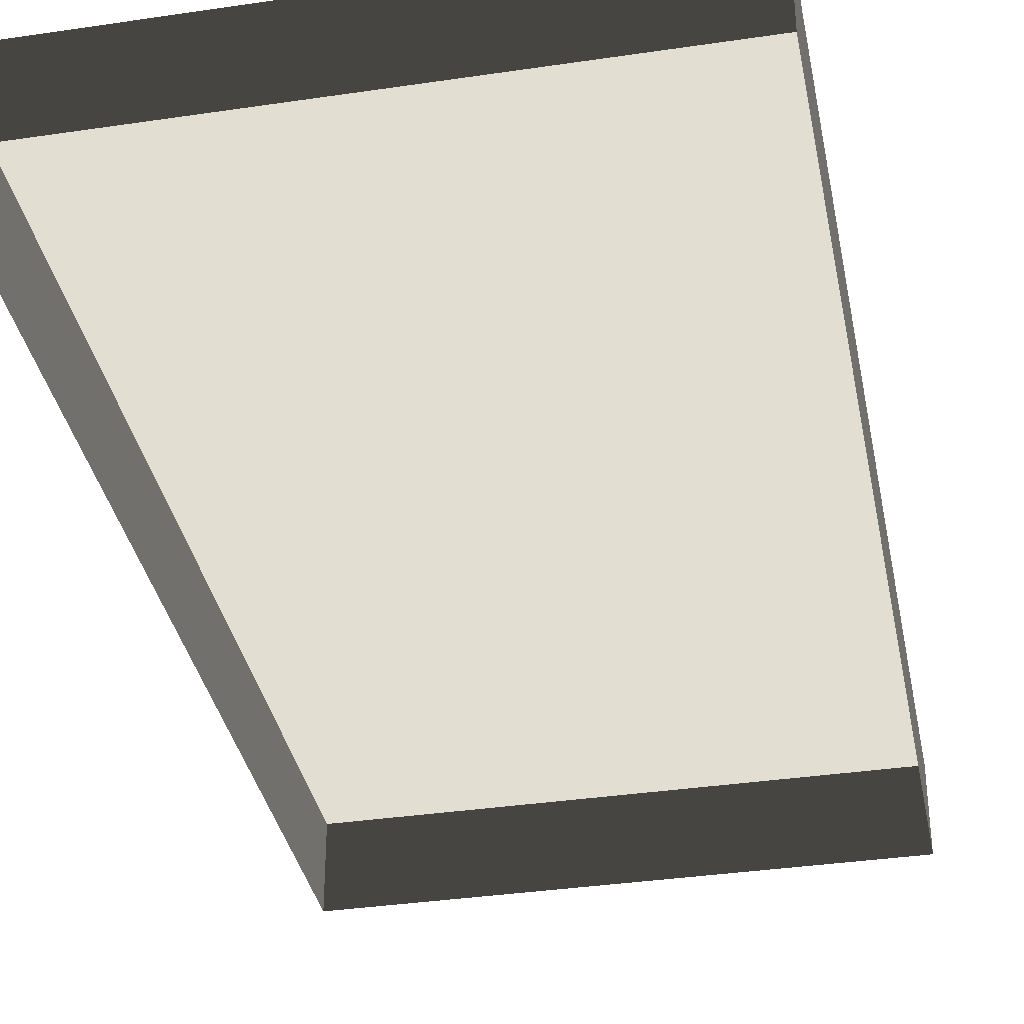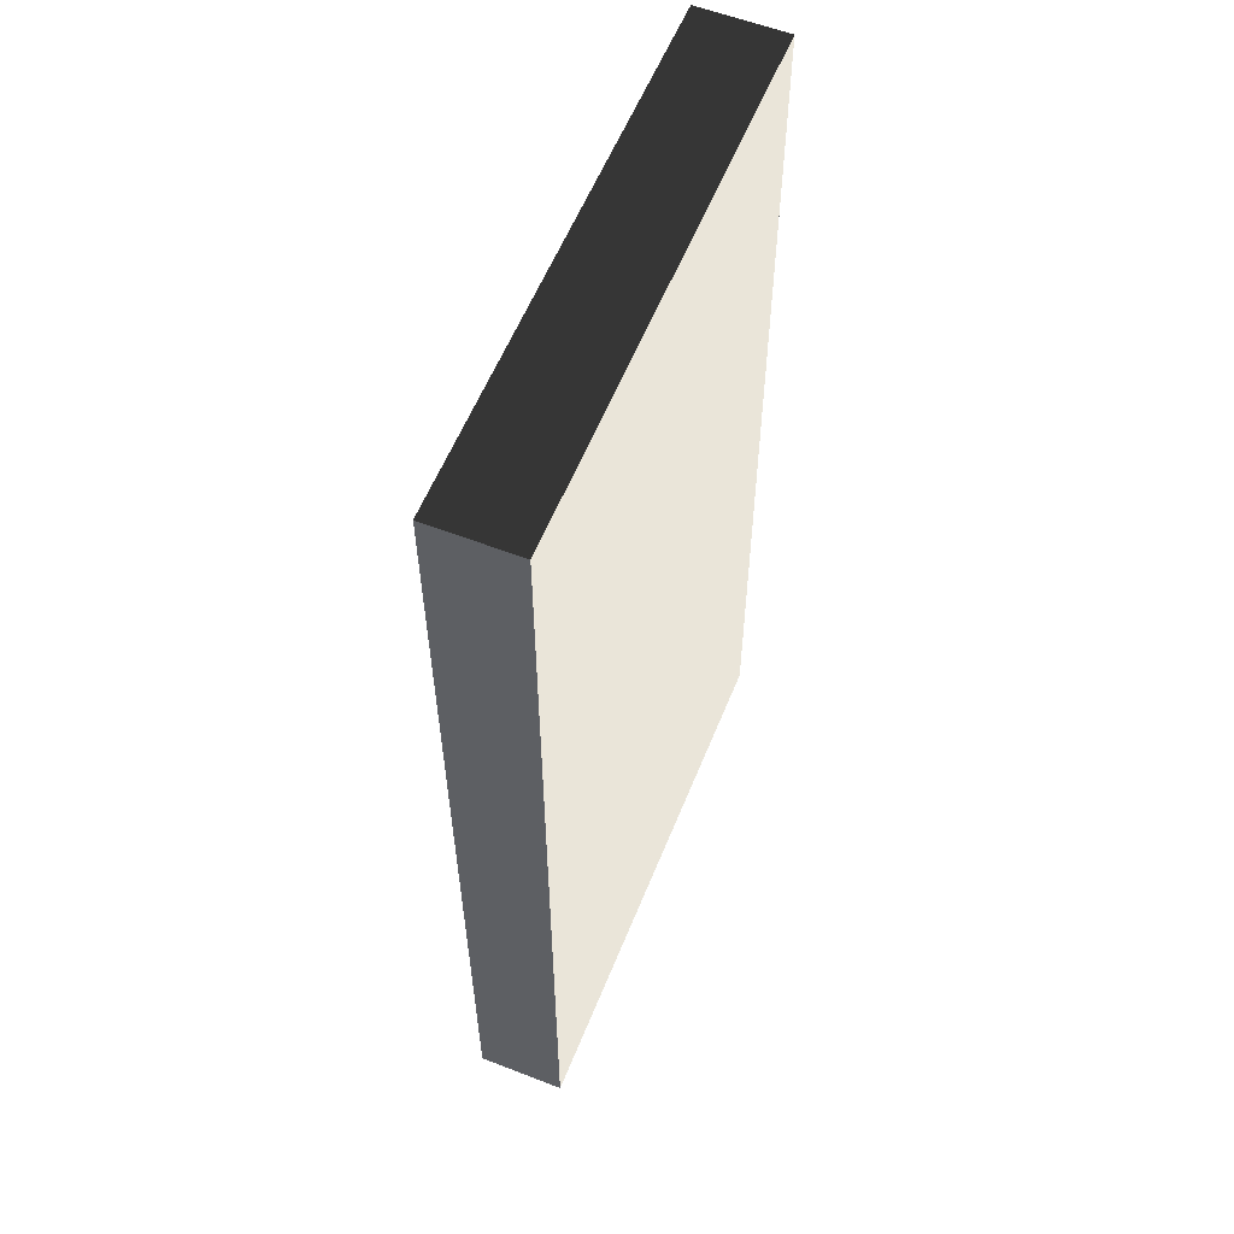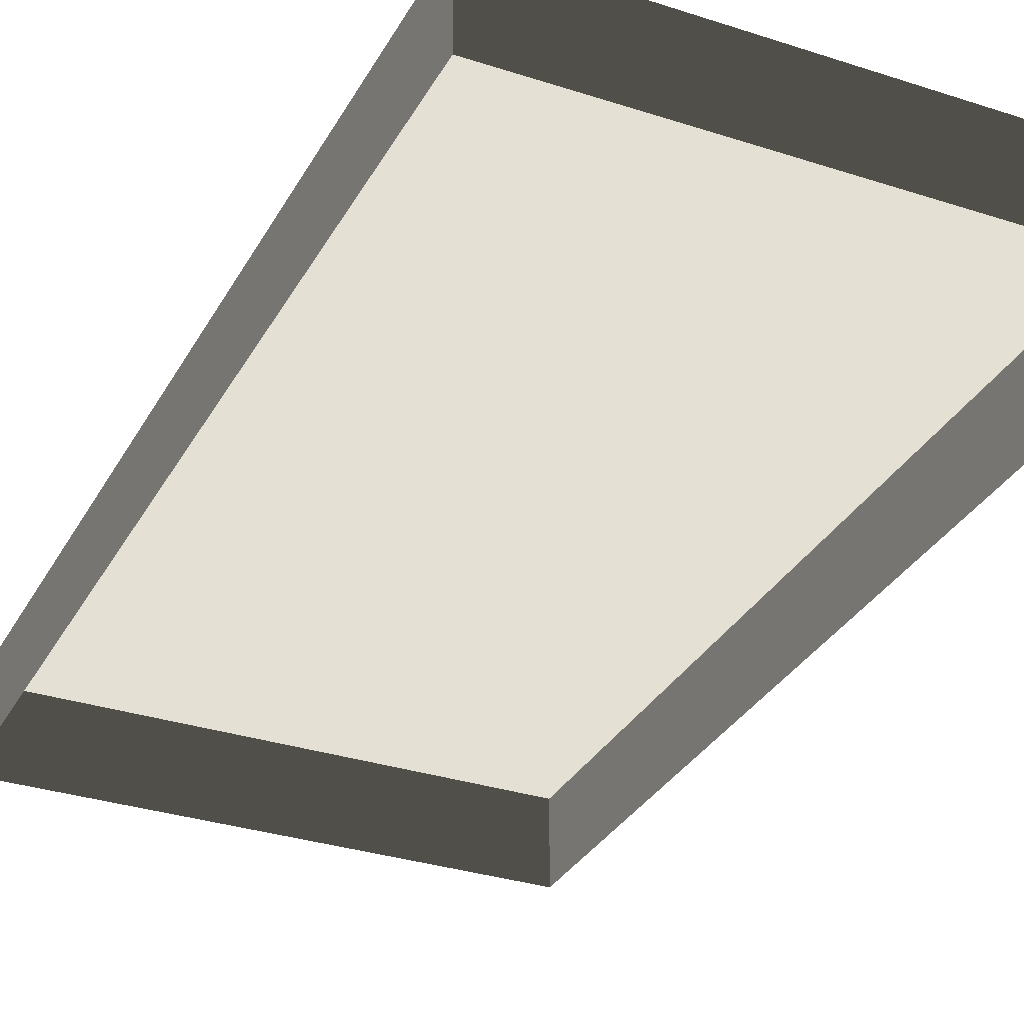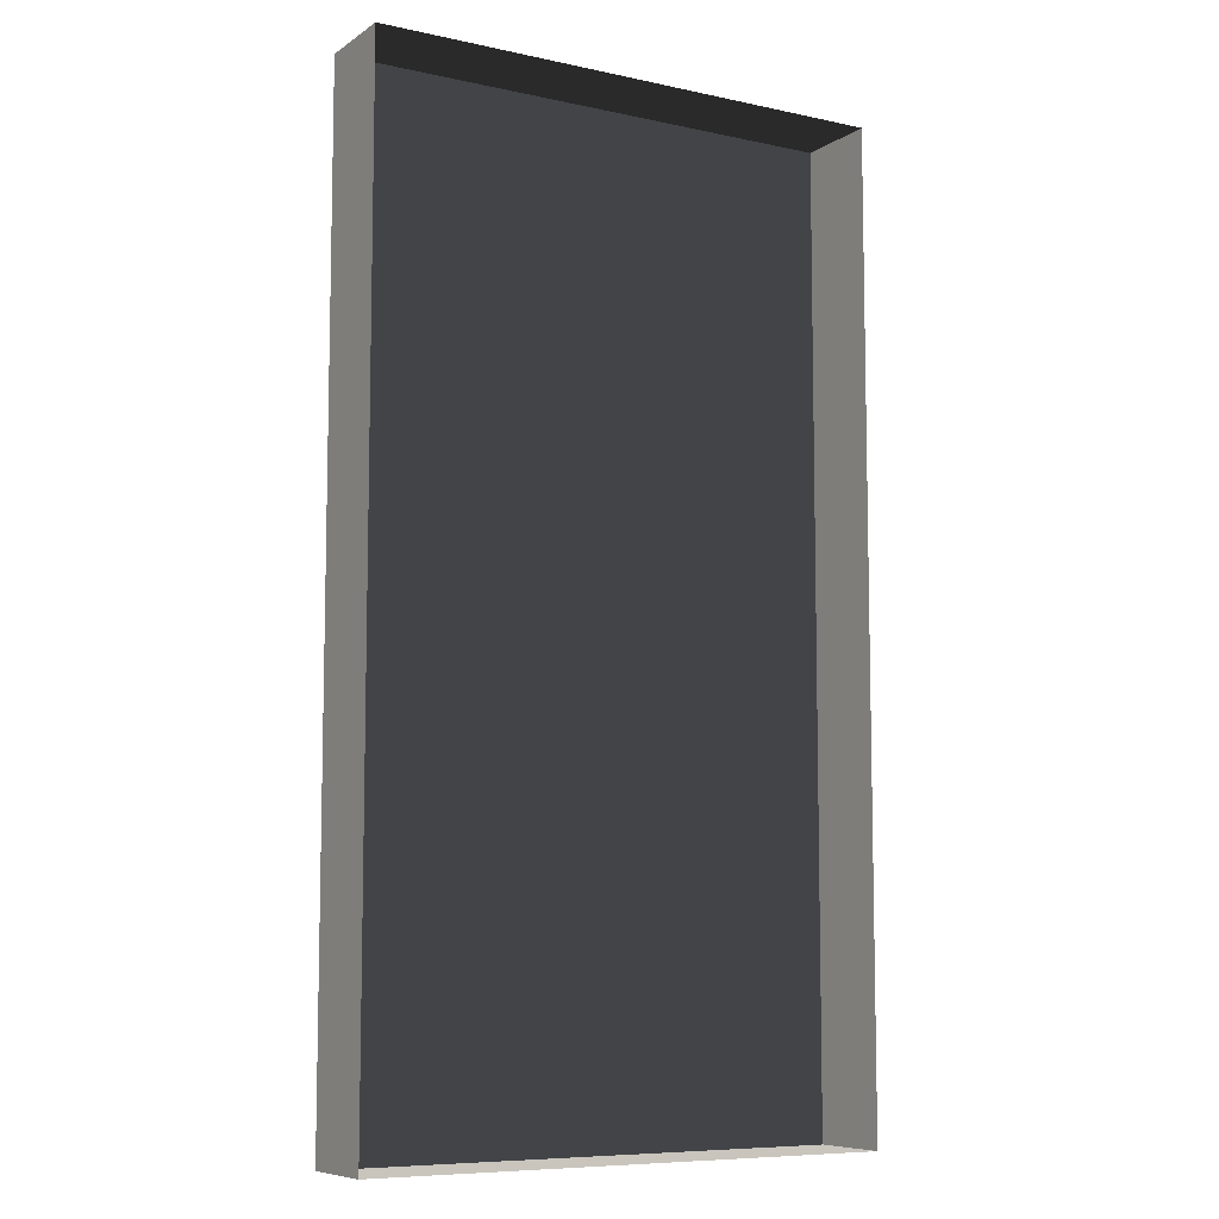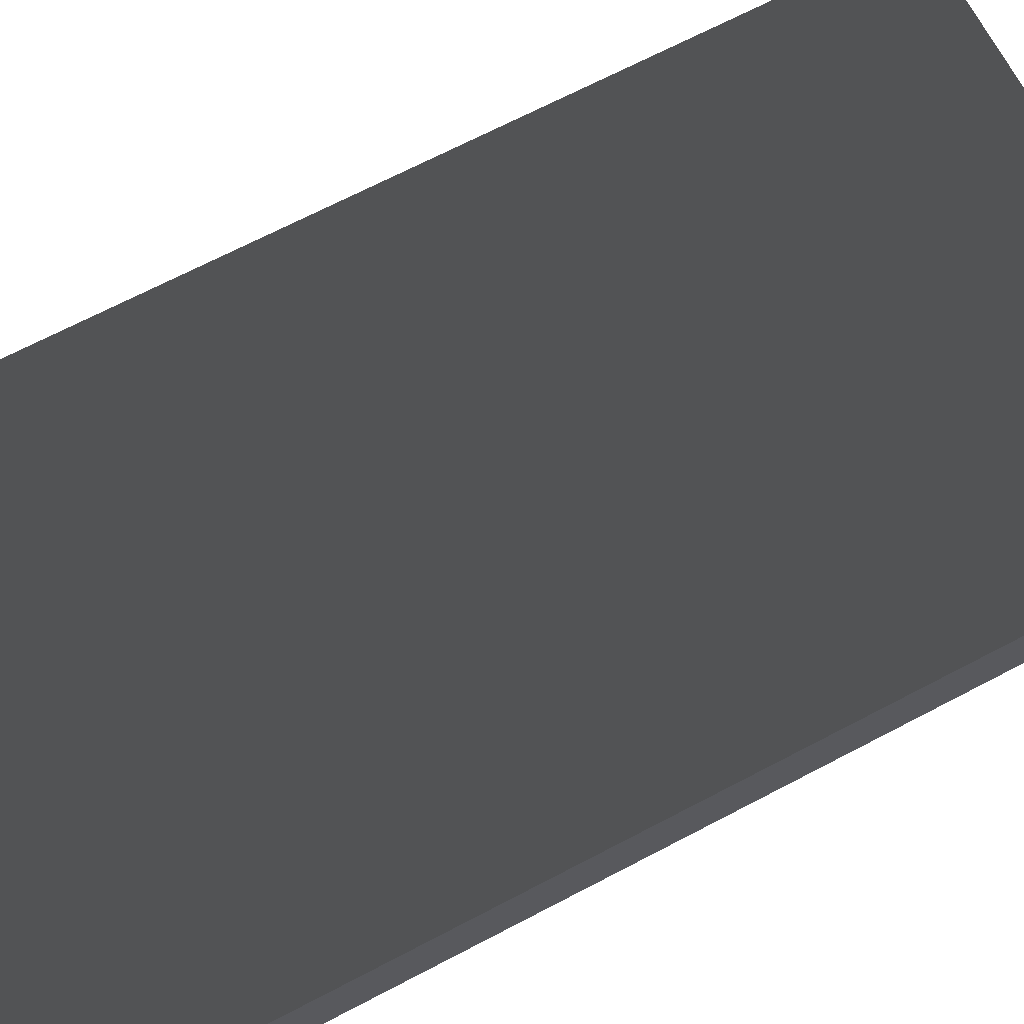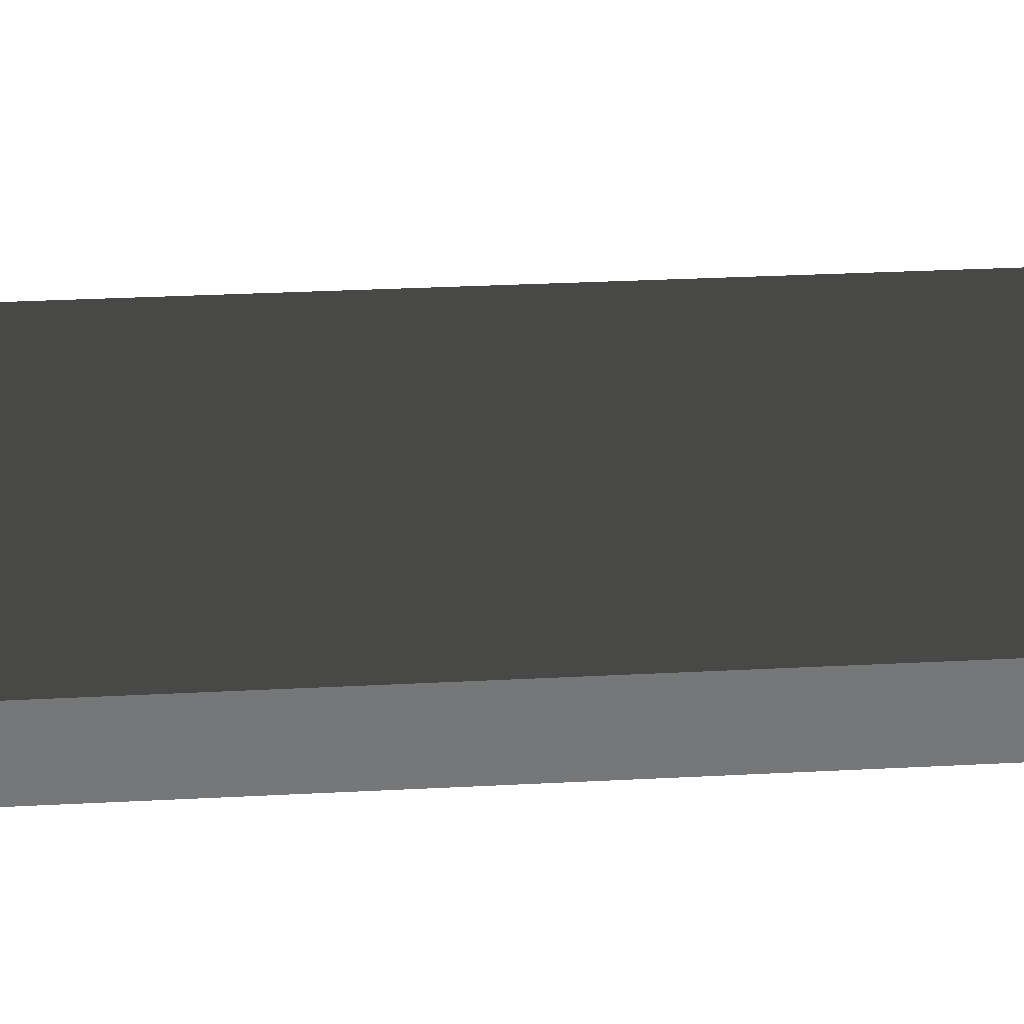
<metadata>
{"format":"obj","ext":"obj","renderer":"f3d","projection":"perspective","resolution":1024,"background":"white","views":[{"elev":-35.6,"azim":11.1,"up":"+Z"},{"elev":58.2,"azim":-68.1,"up":"+Y"},{"elev":-31.8,"azim":-24.7,"up":"+Z"},{"elev":-8.1,"azim":149.2,"up":"+Y"},{"elev":69.4,"azim":-117.6,"up":"+Z"},{"elev":33.2,"azim":86.0,"up":"+Z"}]}
</metadata>
<code>
v -0.0785 0.4169 0.2152
v -0.2887 0.4169 0.2152
v -0.0785 0.4169 0.1806
v -0.2887 0.4169 0.1806
v -0.0785 0.02351 0.2152
v -0.2887 0.02351 0.2152
v -0.0785 0.4169 0.2152
v -0.2887 0.4169 0.2152
v -0.0785 0.02351 0.1806
v -0.2887 0.02351 0.1806
v -0.0785 0.02351 0.2152
v -0.2887 0.02351 0.2152
v -0.2887 0.4169 0.2152
v -0.2887 0.02351 0.2152
v -0.2887 0.4169 0.1806
v -0.2887 0.02351 0.1806
v -0.0785 0.02351 0.2152
v -0.0785 0.4169 0.2152
v -0.0785 0.02351 0.1806
v -0.0785 0.4169 0.1806
g Bluray_1857_56
f 1 3 2
f 2 3 4
f 5 7 6
f 6 7 8
f 9 11 10
f 10 11 12
f 13 15 14
f 14 15 16
f 17 19 18
f 18 19 20

</code>
